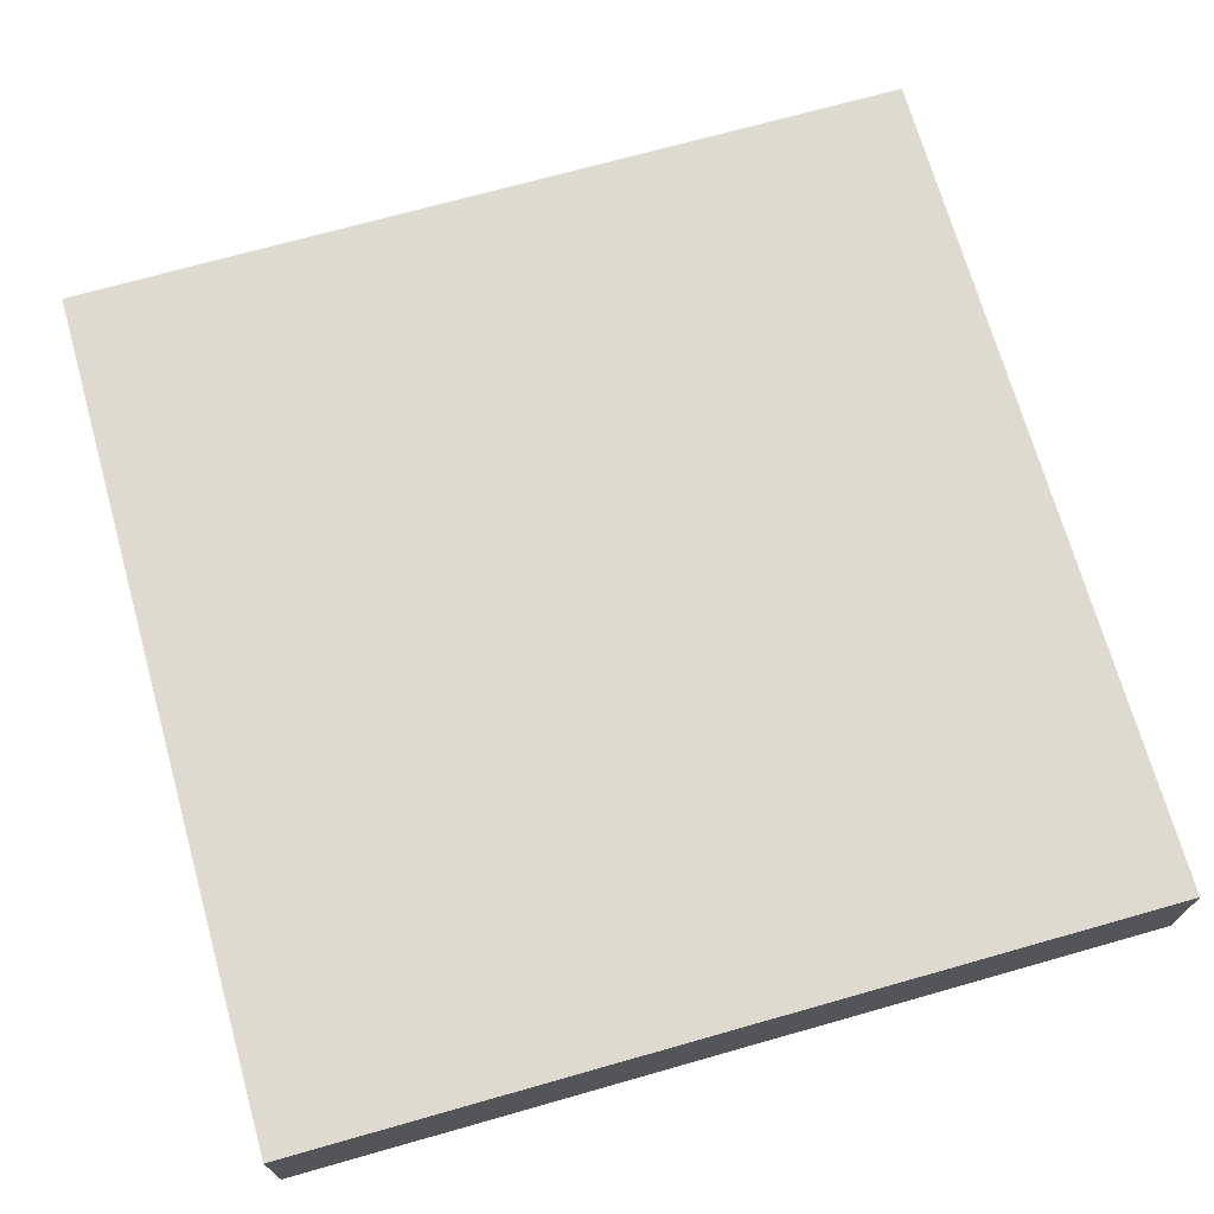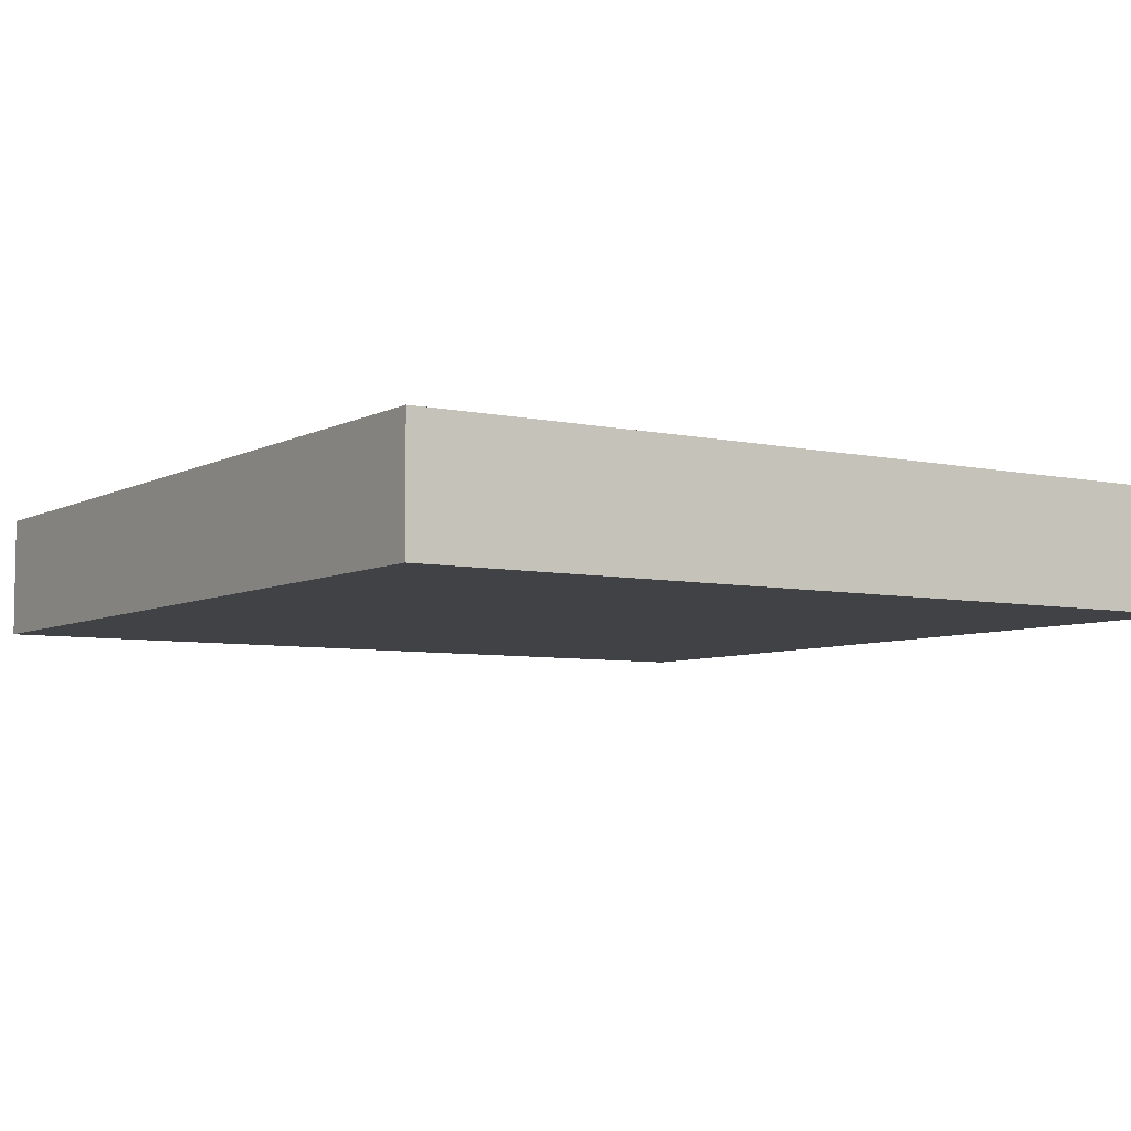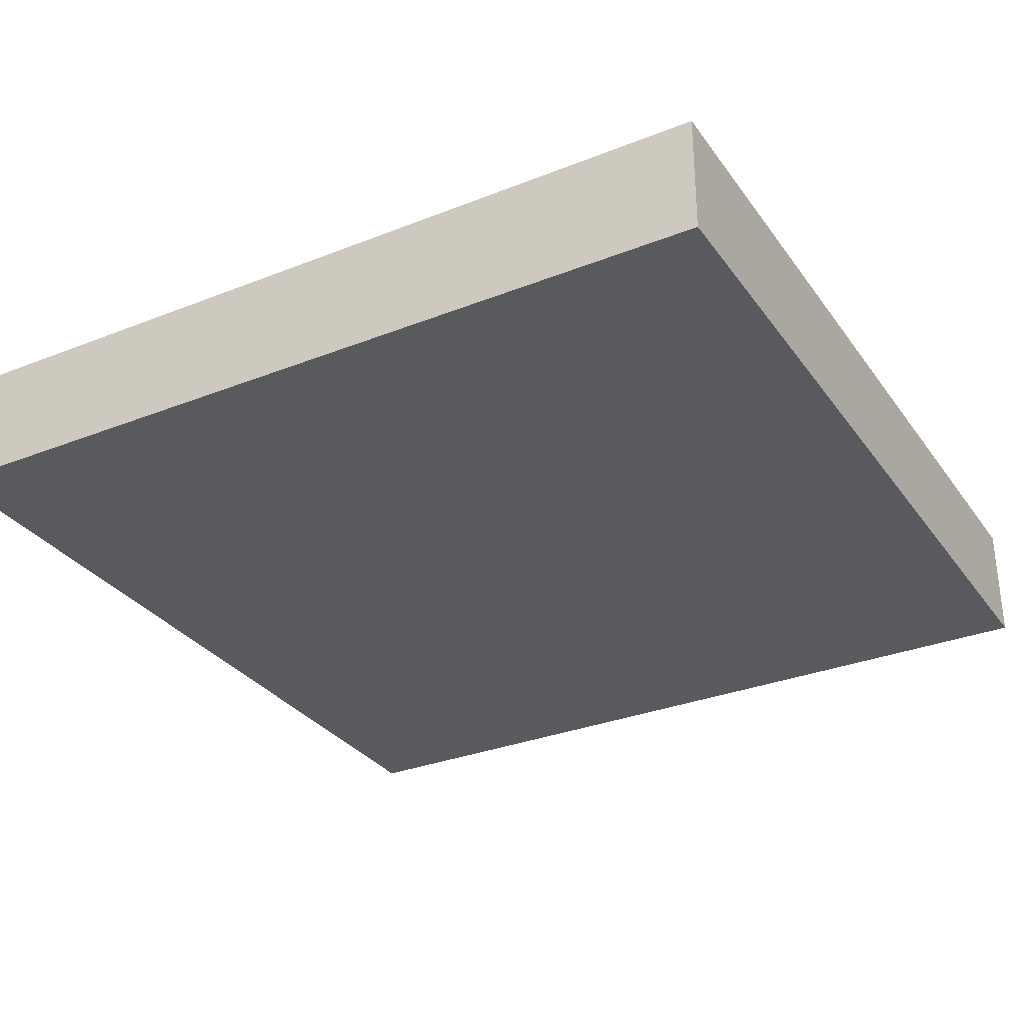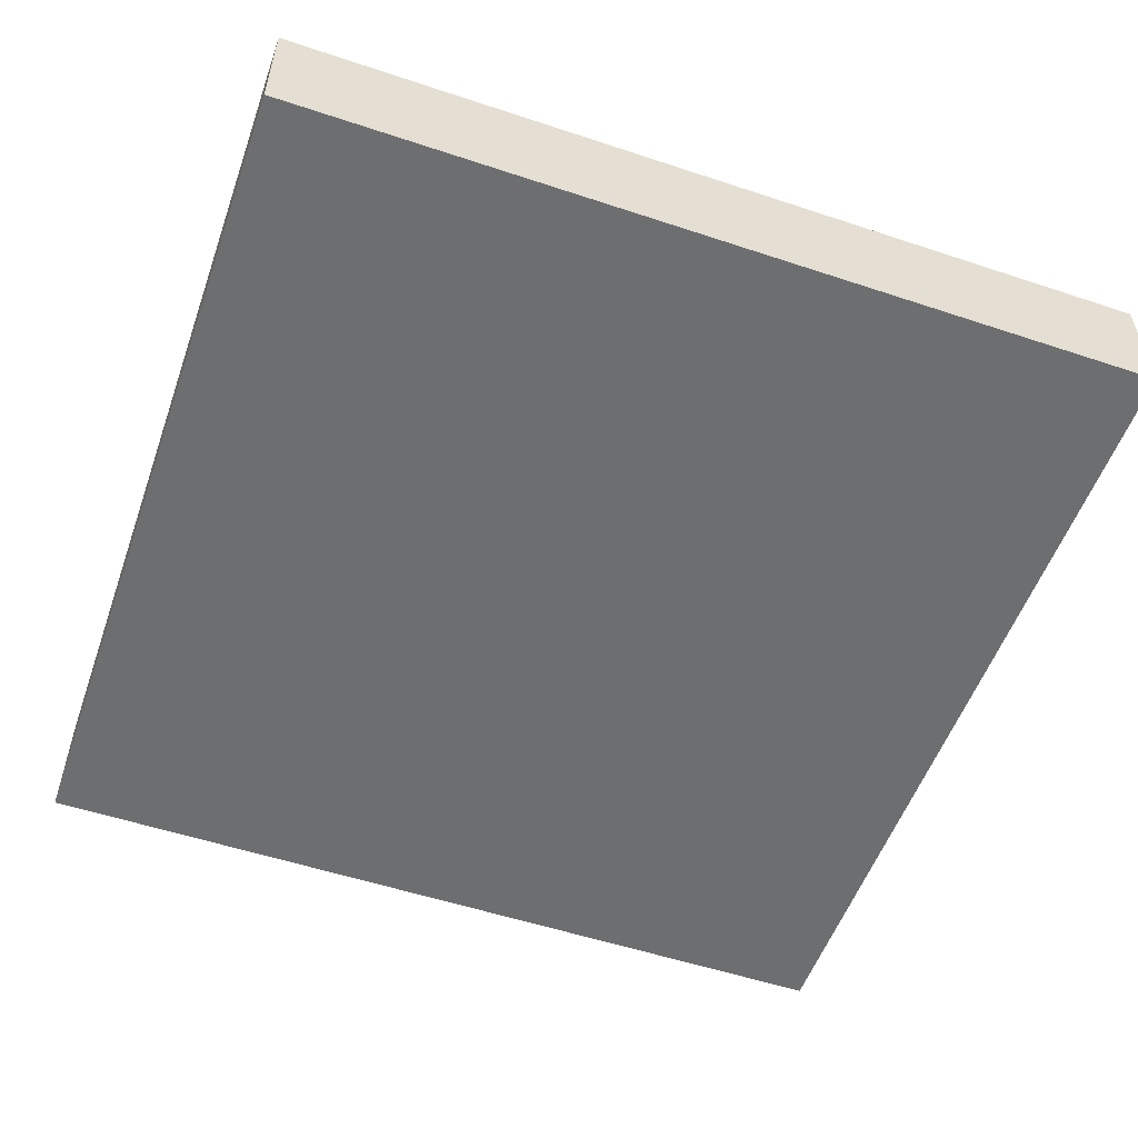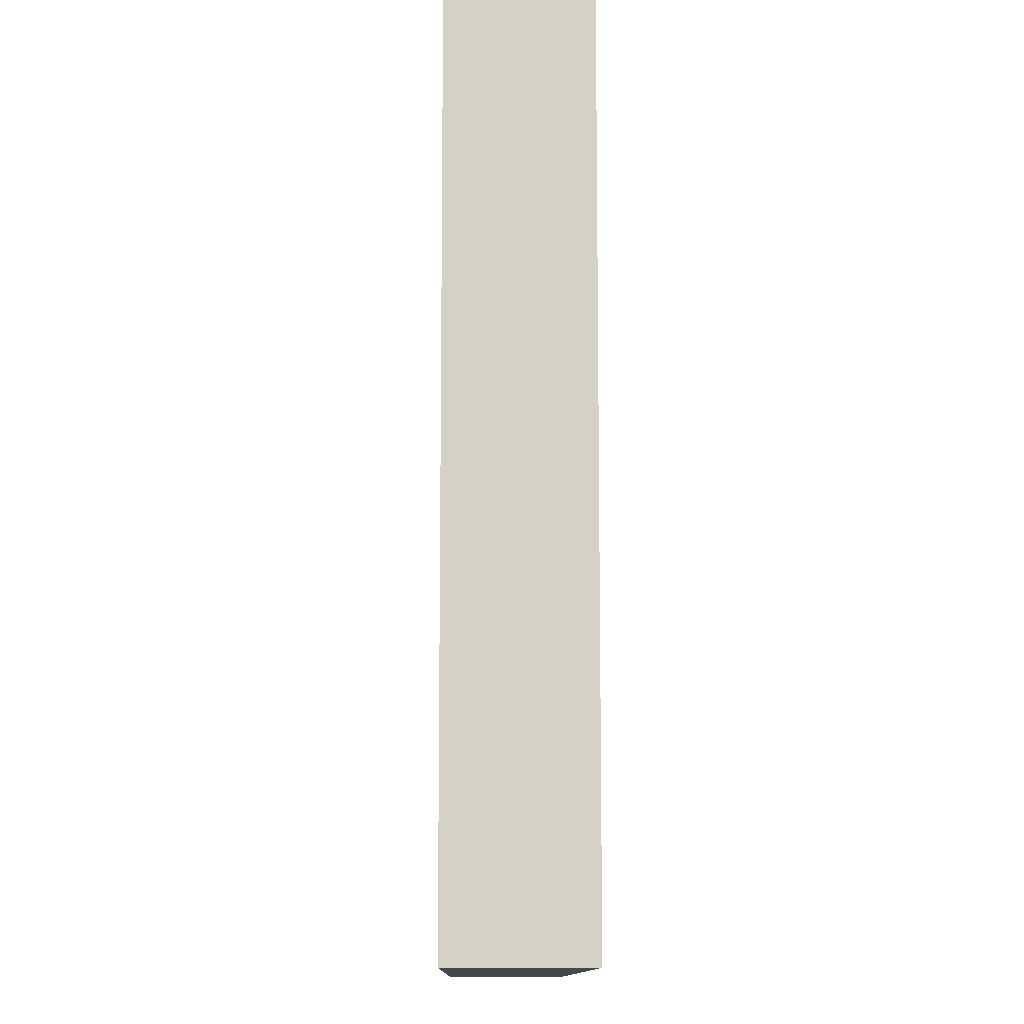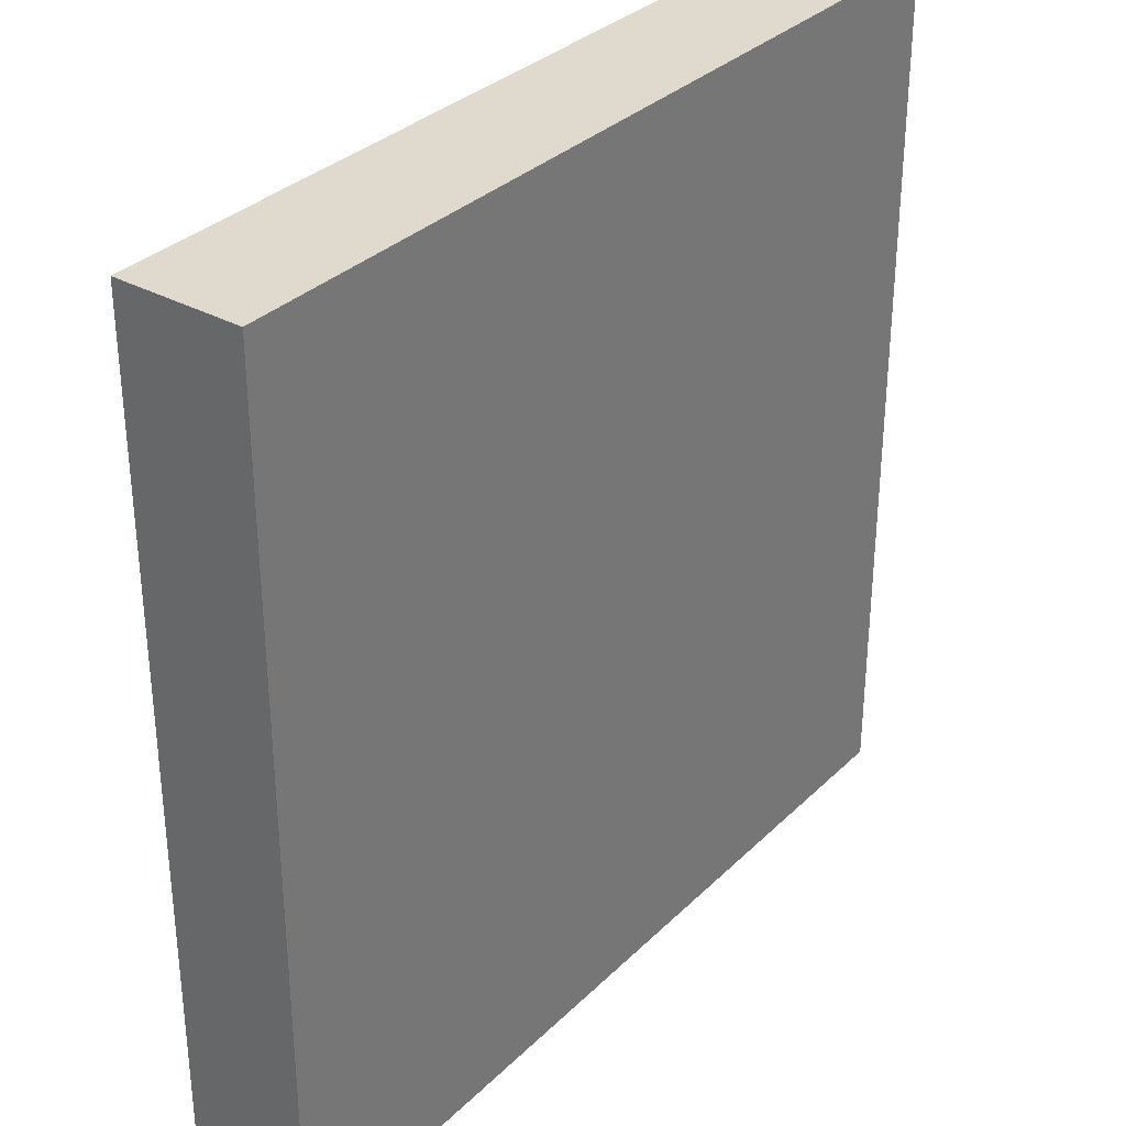
<metadata>
{"format":"obj","ext":"obj","renderer":"f3d","projection":"perspective","resolution":1024,"background":"white","views":[{"elev":70.7,"azim":-15.8,"up":"+Y"},{"elev":-6.1,"azim":56.7,"up":"+Y"},{"elev":-31.2,"azim":-60.6,"up":"+Y"},{"elev":-54.2,"azim":-109.4,"up":"+Y"},{"elev":-11.0,"azim":-90.8,"up":"+Z"},{"elev":32.8,"azim":-52.7,"up":"+Z"}]}
</metadata>
<code>
o grate2
v -0.3 0 0.3
v -0.3 0 -0.4
v -0.3 0.1 0.3
v -0.3 0.1 -0.4
v 0.4 0 0.3
v 0.4 0 -0.4
v 0.4 0.1 0.3
v 0.4 0.1 -0.4
v -0.3 0 0.3
v -0.3 0.1 0.3
v 0.4 0 0.3
v 0.4 0.1 0.3
v -0.3 0 -0.4
v -0.3 0.1 -0.4
v 0.4 0 -0.4
v 0.4 0.1 -0.4
v -0.3 0 0.3
v 0.4 0 0.3
v -0.2 0 0.2
v -0.1 0 0.2
v 0 0 0.2
v 0.1 0 0.2
v 0.2 0 0.2
v 0.3 0 0.2
v -0.2 0 0.1
v -0.1 0 0.1
v 0 0 0.1
v 0.1 0 0.1
v 0.2 0 0.1
v 0.3 0 0.1
v -0.2 0 0
v -0.1 0 0
v 0 0 0
v 0.1 0 0
v 0.2 0 0
v 0.3 0 0
v -0.2 0 -0.1
v -0.1 0 -0.1
v 0 0 -0.1
v 0.1 0 -0.1
v 0.2 0 -0.1
v 0.3 0 -0.1
v -0.2 0 -0.2
v -0.1 0 -0.2
v 0 0 -0.2
v 0.1 0 -0.2
v 0.2 0 -0.2
v 0.3 0 -0.2
v -0.2 0 -0.3
v -0.1 0 -0.3
v 0 0 -0.3
v 0.1 0 -0.3
v 0.2 0 -0.3
v 0.3 0 -0.3
v -0.3 0 -0.4
v 0.4 0 -0.4
v -0.3 0.1 0.3
v 0.4 0.1 0.3
v -0.2 0.1 0.2
v -0.1 0.1 0.2
v 0 0.1 0.2
v 0.1 0.1 0.2
v 0.2 0.1 0.2
v 0.3 0.1 0.2
v -0.2 0.1 0.1
v -0.1 0.1 0.1
v 0 0.1 0.1
v 0.1 0.1 0.1
v 0.2 0.1 0.1
v 0.3 0.1 0.1
v -0.2 0.1 0
v -0.1 0.1 0
v 0 0.1 0
v 0.1 0.1 0
v 0.2 0.1 0
v 0.3 0.1 0
v -0.2 0.1 -0.1
v -0.1 0.1 -0.1
v 0 0.1 -0.1
v 0.1 0.1 -0.1
v 0.2 0.1 -0.1
v 0.3 0.1 -0.1
v -0.2 0.1 -0.2
v -0.1 0.1 -0.2
v 0 0.1 -0.2
v 0.1 0.1 -0.2
v 0.2 0.1 -0.2
v 0.3 0.1 -0.2
v -0.2 0.1 -0.3
v -0.1 0.1 -0.3
v 0 0.1 -0.3
v 0.1 0.1 -0.3
v 0.2 0.1 -0.3
v 0.3 0.1 -0.3
v -0.3 0.1 -0.4
v 0.4 0.1 -0.4
f 3 2 1
f 4 2 3
f 5 6 7
f 7 6 8
f 11 10 9
f 12 10 11
f 13 14 15
f 15 14 16
f 19 18 17
f 20 18 19
f 21 18 20
f 22 18 21
f 23 18 22
f 24 18 23
f 25 19 17
f 25 20 19
f 26 21 20
f 26 20 25
f 27 22 21
f 27 21 26
f 28 23 22
f 28 22 27
f 29 24 23
f 29 23 28
f 30 18 24
f 30 24 29
f 31 29 28
f 31 28 27
f 31 30 29
f 31 27 26
f 31 26 25
f 31 25 17
f 32 30 31
f 33 30 32
f 34 30 33
f 35 30 34
f 36 18 30
f 36 30 35
f 37 31 17
f 37 32 31
f 38 33 32
f 38 32 37
f 39 34 33
f 39 33 38
f 40 35 34
f 40 34 39
f 41 36 35
f 41 35 40
f 42 18 36
f 42 36 41
f 43 39 38
f 43 41 40
f 43 42 41
f 43 38 37
f 43 37 17
f 43 40 39
f 44 42 43
f 45 42 44
f 46 42 45
f 47 42 46
f 48 18 42
f 48 42 47
f 49 43 17
f 49 44 43
f 50 45 44
f 50 44 49
f 51 46 45
f 51 45 50
f 52 47 46
f 52 46 51
f 53 48 47
f 53 47 52
f 54 18 48
f 54 48 53
f 55 51 50
f 55 53 52
f 55 54 53
f 55 50 49
f 55 49 17
f 55 52 51
f 56 18 54
f 56 54 55
f 57 58 59
f 59 58 60
f 60 58 61
f 61 58 62
f 62 58 63
f 63 58 64
f 57 59 65
f 59 60 65
f 60 61 66
f 65 60 66
f 61 62 67
f 66 61 67
f 62 63 68
f 67 62 68
f 63 64 69
f 68 63 69
f 64 58 70
f 69 64 70
f 68 69 71
f 67 68 71
f 69 70 71
f 66 67 71
f 65 66 71
f 57 65 71
f 71 70 72
f 72 70 73
f 73 70 74
f 74 70 75
f 70 58 76
f 75 70 76
f 57 71 77
f 71 72 77
f 72 73 78
f 77 72 78
f 73 74 79
f 78 73 79
f 74 75 80
f 79 74 80
f 75 76 81
f 80 75 81
f 76 58 82
f 81 76 82
f 78 79 83
f 80 81 83
f 81 82 83
f 77 78 83
f 57 77 83
f 79 80 83
f 83 82 84
f 84 82 85
f 85 82 86
f 86 82 87
f 82 58 88
f 87 82 88
f 57 83 89
f 83 84 89
f 84 85 90
f 89 84 90
f 85 86 91
f 90 85 91
f 86 87 92
f 91 86 92
f 87 88 93
f 92 87 93
f 88 58 94
f 93 88 94
f 90 91 95
f 92 93 95
f 93 94 95
f 89 90 95
f 57 89 95
f 91 92 95
f 94 58 96
f 95 94 96

</code>
